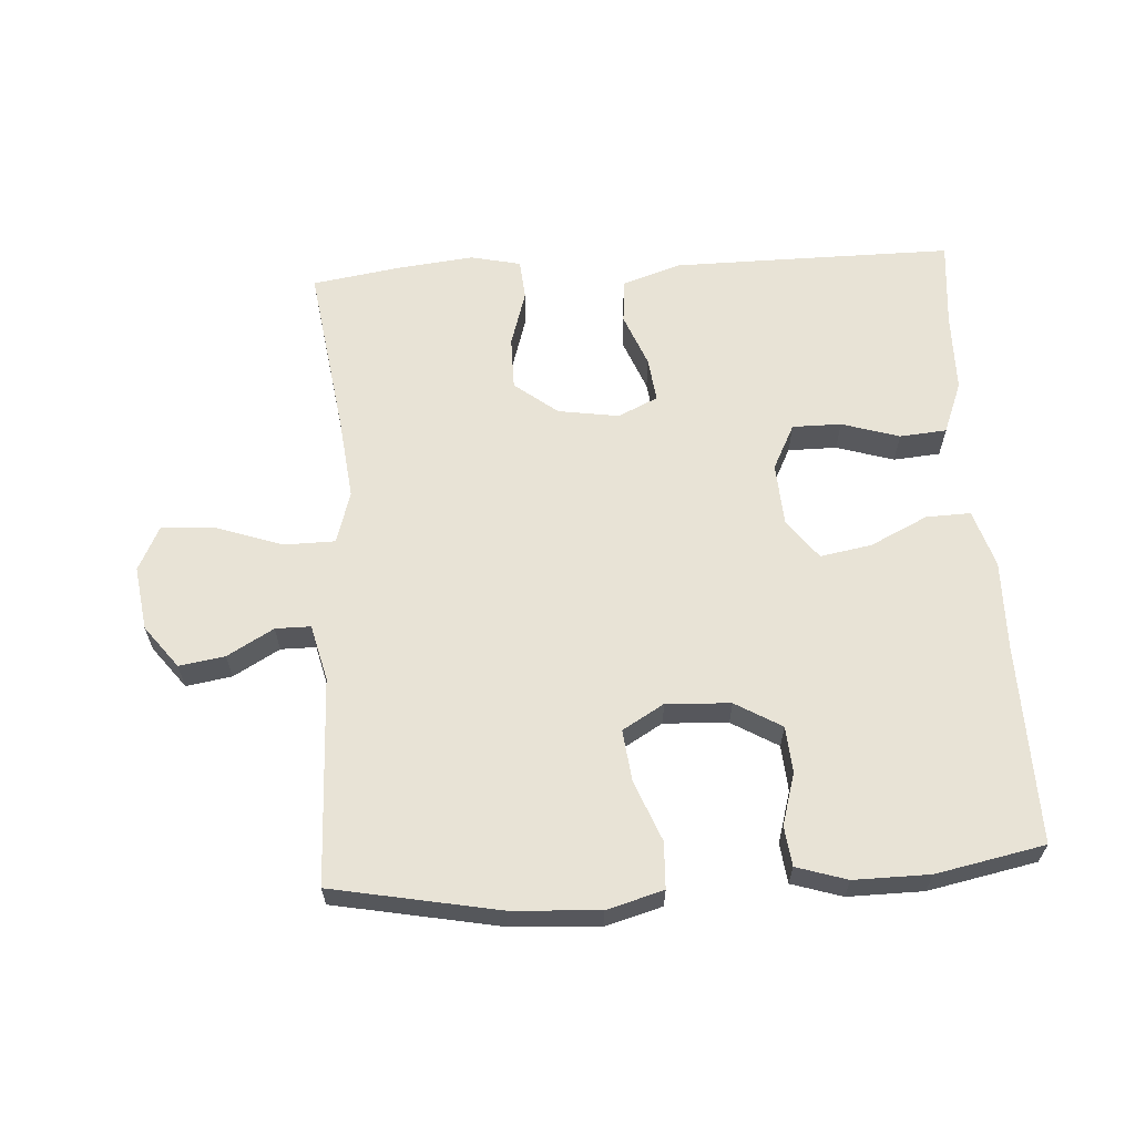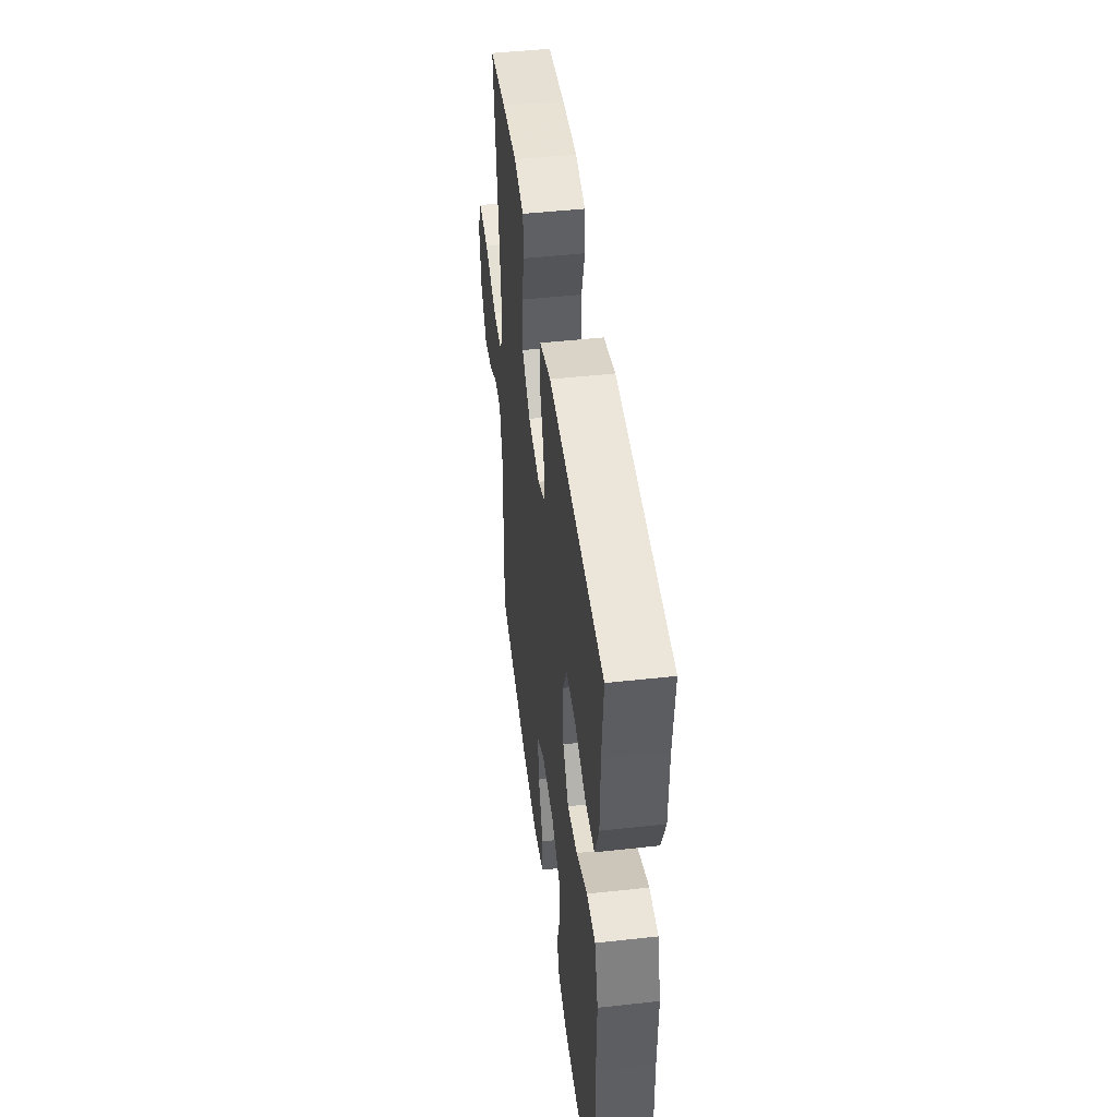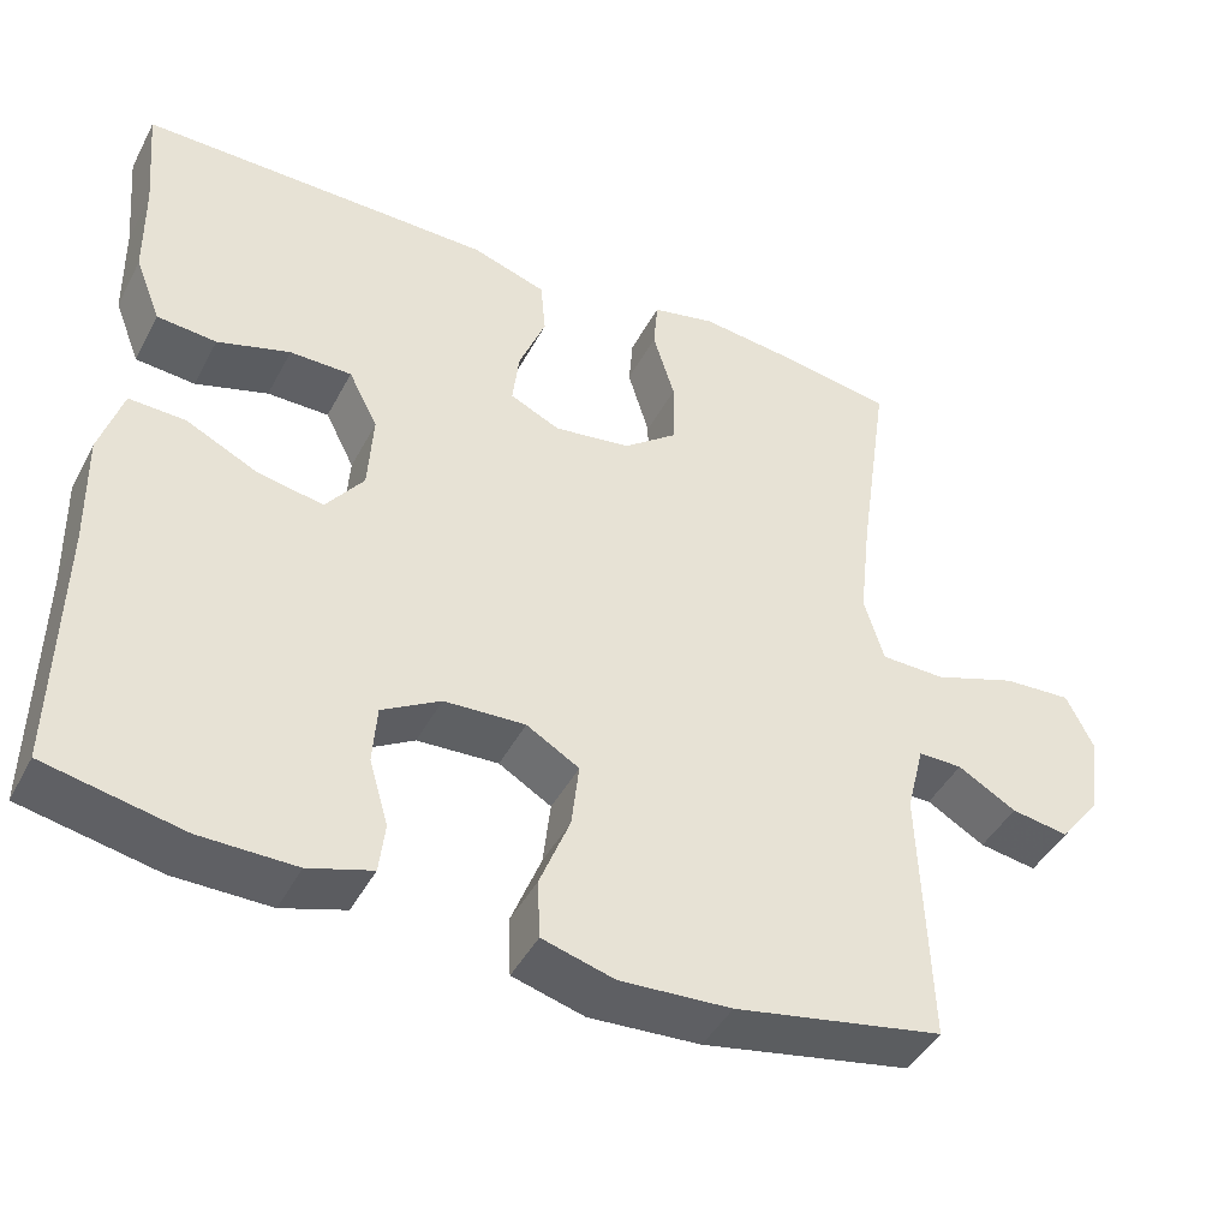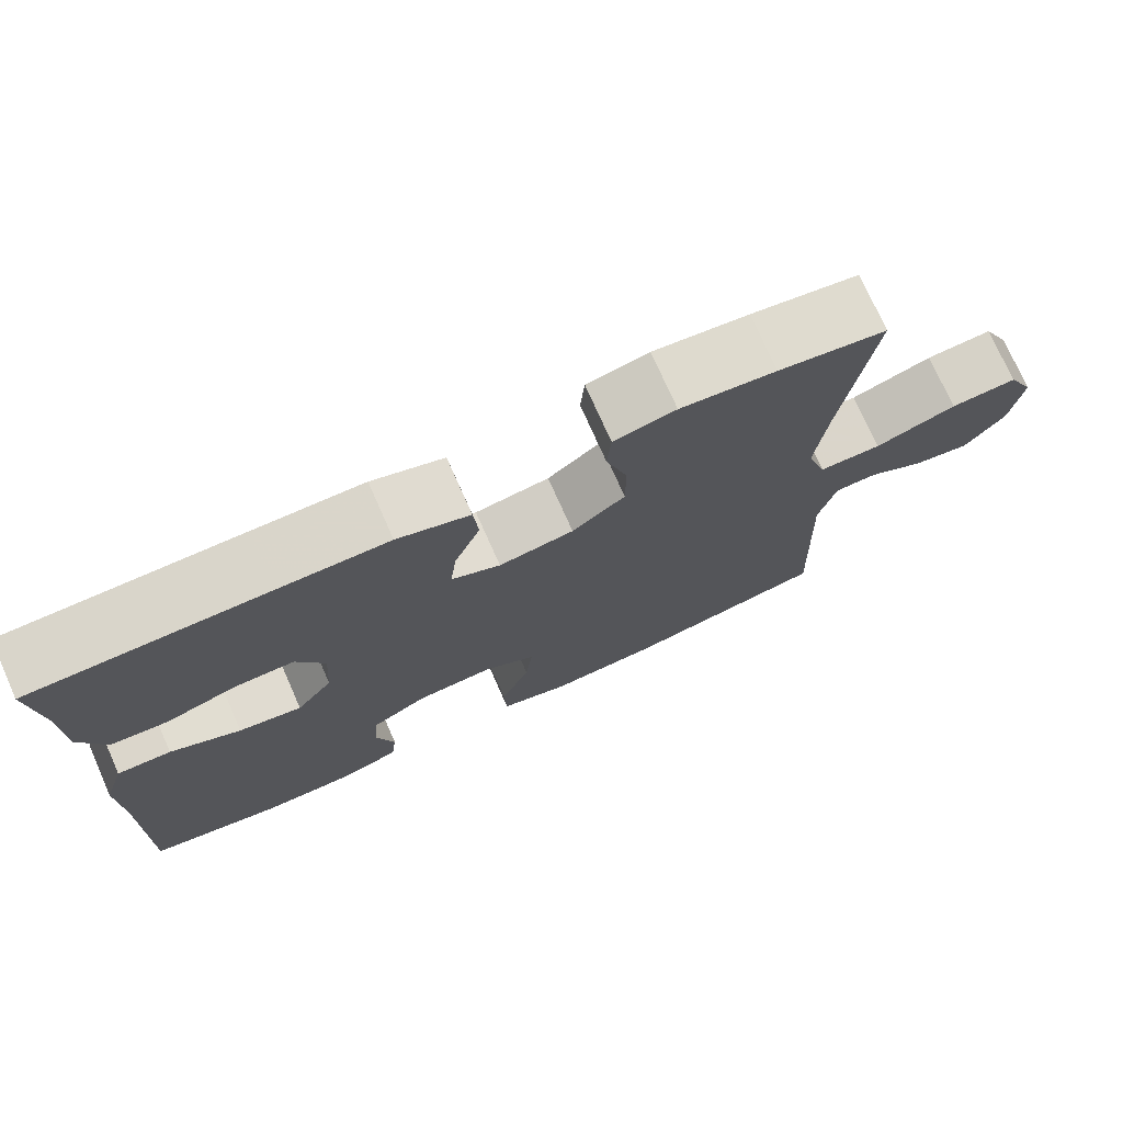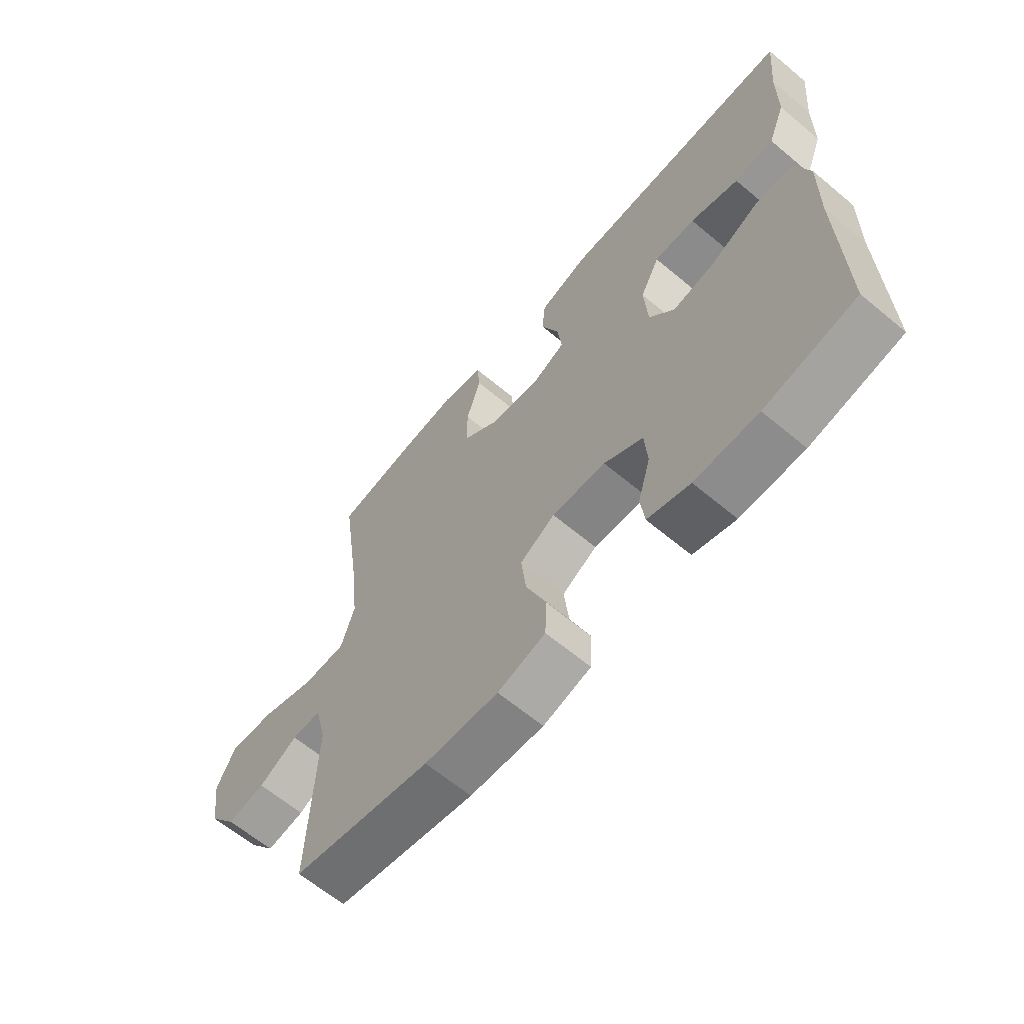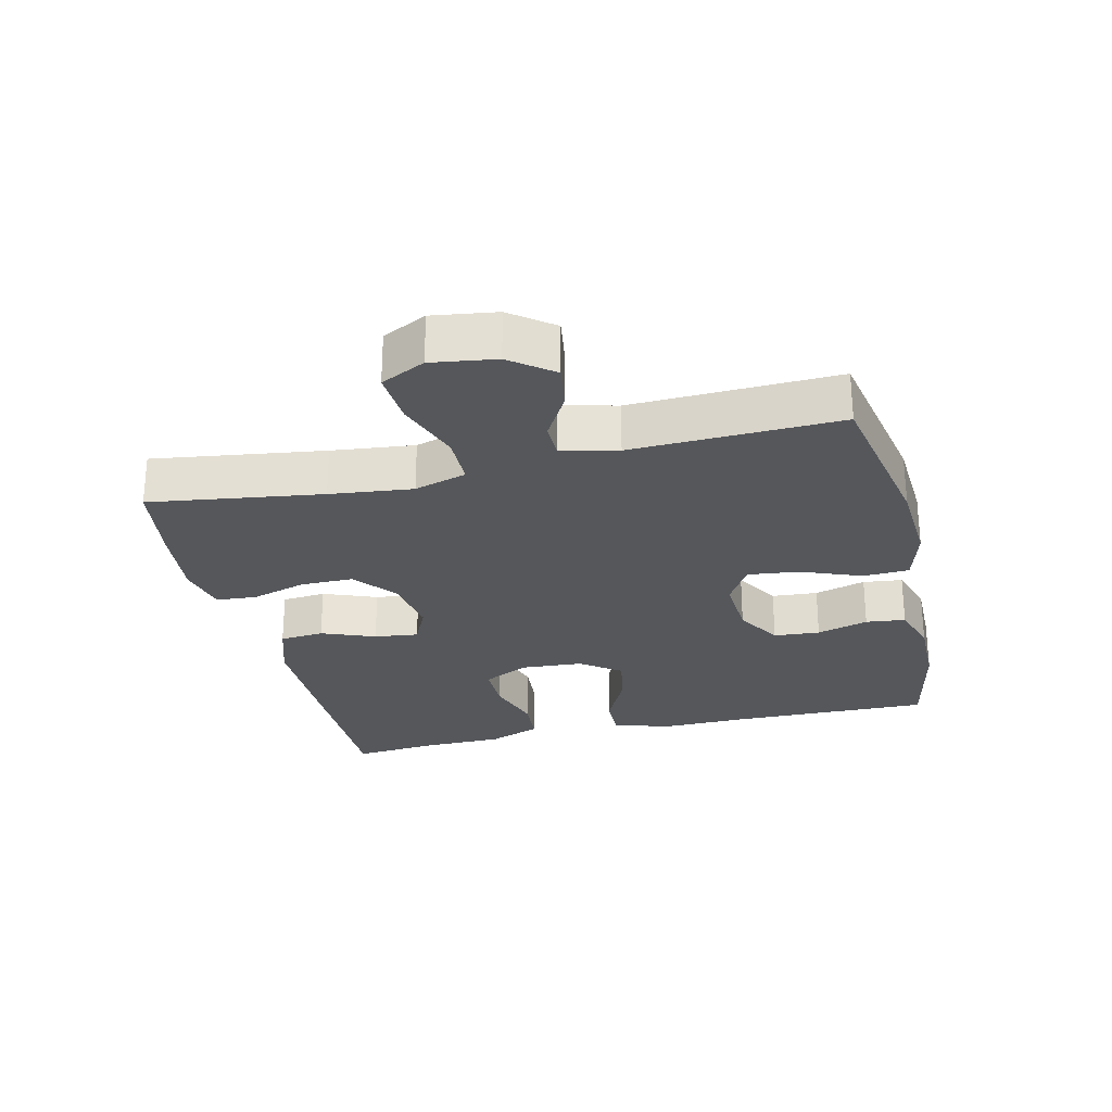
<metadata>
{"format":"obj","ext":"obj","renderer":"f3d","projection":"perspective","resolution":1024,"background":"white","views":[{"elev":62.5,"azim":176.4,"up":"+Y"},{"elev":47.3,"azim":-97.1,"up":"+Z"},{"elev":-44.0,"azim":-26.4,"up":"+Z"},{"elev":74.6,"azim":-23.9,"up":"+Z"},{"elev":-63.8,"azim":-130.1,"up":"+Z"},{"elev":-26.6,"azim":103.4,"up":"+Y"}]}
</metadata>
<code>
v -0.5 0.07 0.5
v -0.212 0.07 0.499
v -0.076 0.07 0.498
v 0.013 0.07 0.469
v 0.019 0.07 0.402
v -0.013 0.07 0.321
v -0.021 0.07 0.254
v 0.039 0.07 0.226
v 0.131 0.07 0.24
v 0.196 0.07 0.291
v 0.196 0.07 0.371
v 0.17 0.07 0.456
v 0.175 0.07 0.517
v 0.251 0.07 0.534
v 0.368 0.07 0.521
v 0.5 0.07 0.5
v 0.463 0.07 0.24
v 0.449 0.07 0.115
v 0.473 0.07 0.036
v 0.55 0.07 0.035
v 0.65 0.07 0.07
v 0.732 0.07 0.075
v 0.765 0.07 0.008
v 0.751 0.07 -0.089
v 0.702 0.07 -0.153
v 0.633 0.07 -0.142
v 0.563 0.07 -0.102
v 0.51 0.07 -0.102
v 0.489 0.07 -0.187
v 0.5 0.07 -0.5
v 0.25 0.07 -0.548
v 0.117 0.07 -0.556
v 0.031 0.07 -0.532
v 0.028 0.07 -0.462
v 0.064 0.07 -0.371
v 0.073 0.07 -0.293
v 0.01 0.07 -0.256
v -0.087 0.07 -0.261
v -0.157 0.07 -0.302
v -0.162 0.07 -0.372
v -0.139 0.07 -0.45
v -0.146 0.07 -0.51
v -0.222 0.07 -0.534
v -0.336 0.07 -0.533
v -0.5 0.07 -0.5
v -0.495 0.07 -0.2
v -0.498 0.07 -0.063
v -0.471 0.07 0.024
v -0.404 0.07 0.022
v -0.317 0.07 -0.02
v -0.239 0.07 -0.034
v -0.194 0.07 0.026
v -0.188 0.07 0.121
v -0.223 0.07 0.19
v -0.297 0.07 0.19
v -0.384 0.07 0.163
v -0.455 0.07 0.169
v -0.486 0.07 0.248
v -0.488 0.07 0.369
v -0.5 0 0.5
v -0.212 0 0.499
v -0.076 0 0.498
v 0.013 0 0.469
v 0.019 0 0.402
v -0.013 0 0.321
v -0.021 0 0.254
v 0.039 0 0.226
v 0.131 0 0.24
v 0.196 0 0.291
v 0.196 0 0.371
v 0.17 0 0.456
v 0.175 0 0.517
v 0.251 0 0.534
v 0.368 0 0.521
v 0.5 0 0.5
v 0.463 0 0.24
v 0.449 0 0.115
v 0.473 0 0.036
v 0.55 0 0.035
v 0.65 0 0.07
v 0.732 0 0.075
v 0.765 0 0.008
v 0.751 0 -0.089
v 0.702 0 -0.153
v 0.633 0 -0.142
v 0.563 0 -0.102
v 0.51 0 -0.102
v 0.489 0 -0.187
v 0.5 0 -0.5
v 0.25 0 -0.548
v 0.117 0 -0.556
v 0.031 0 -0.532
v 0.028 0 -0.462
v 0.064 0 -0.371
v 0.073 0 -0.293
v 0.01 0 -0.256
v -0.087 0 -0.261
v -0.157 0 -0.302
v -0.162 0 -0.372
v -0.139 0 -0.45
v -0.146 0 -0.51
v -0.222 0 -0.534
v -0.336 0 -0.533
v -0.5 0 -0.5
v -0.495 0 -0.2
v -0.498 0 -0.063
v -0.471 0 0.024
v -0.404 0 0.022
v -0.317 0 -0.02
v -0.239 0 -0.034
v -0.194 0 0.026
v -0.188 0 0.121
v -0.223 0 0.19
v -0.297 0 0.19
v -0.384 0 0.163
v -0.455 0 0.169
v -0.486 0 0.248
v -0.488 0 0.369
f 56 57 58 59
f 55 56 59 1
f 54 55 1 2
f 53 54 2 3
f 52 53 3 4
f 47 48 49 50
f 46 47 50 51
f 45 46 51
f 44 45 51 52
f 40 41 42 43
f 39 40 43 44
f 32 33 34 35
f 32 35 36
f 29 30 31 32
f 28 29 32 36
f 24 25 26 27
f 24 27 28
f 23 24 28
f 20 21 22 23
f 19 20 23 28
f 18 19 28 36
f 14 15 16 17
f 11 12 13 14
f 10 11 14 17
f 9 10 17 18
f 52 4 5 6
f 39 44 52 6
f 9 18 36 37
f 8 9 37 38
f 7 8 38 39
f 6 7 39
f 118 117 116 115
f 60 118 115 114
f 61 60 114 113
f 62 61 113 112
f 63 62 112 111
f 109 108 107 106
f 110 109 106 105
f 110 105 104
f 111 110 104 103
f 102 101 100 99
f 103 102 99 98
f 94 93 92 91
f 95 94 91
f 91 90 89 88
f 95 91 88 87
f 86 85 84 83
f 87 86 83
f 87 83 82
f 82 81 80 79
f 87 82 79 78
f 95 87 78 77
f 76 75 74 73
f 73 72 71 70
f 76 73 70 69
f 77 76 69 68
f 65 64 63 111
f 65 111 103 98
f 96 95 77 68
f 97 96 68 67
f 98 97 67 66
f 98 66 65
f 1 60 61 2
f 2 61 62 3
f 3 62 63 4
f 4 63 64 5
f 5 64 65 6
f 6 65 66 7
f 7 66 67 8
f 8 67 68 9
f 9 68 69 10
f 10 69 70 11
f 11 70 71 12
f 12 71 72 13
f 13 72 73 14
f 14 73 74 15
f 15 74 75 16
f 16 75 76 17
f 17 76 77 18
f 18 77 78 19
f 19 78 79 20
f 20 79 80 21
f 21 80 81 22
f 22 81 82 23
f 23 82 83 24
f 24 83 84 25
f 25 84 85 26
f 26 85 86 27
f 27 86 87 28
f 28 87 88 29
f 29 88 89 30
f 30 89 90 31
f 31 90 91 32
f 32 91 92 33
f 33 92 93 34
f 34 93 94 35
f 35 94 95 36
f 36 95 96 37
f 37 96 97 38
f 38 97 98 39
f 39 98 99 40
f 40 99 100 41
f 41 100 101 42
f 42 101 102 43
f 43 102 103 44
f 44 103 104 45
f 45 104 105 46
f 46 105 106 47
f 47 106 107 48
f 48 107 108 49
f 49 108 109 50
f 50 109 110 51
f 51 110 111 52
f 52 111 112 53
f 53 112 113 54
f 54 113 114 55
f 55 114 115 56
f 56 115 116 57
f 57 116 117 58
f 58 117 118 59
f 59 118 60 1

</code>
